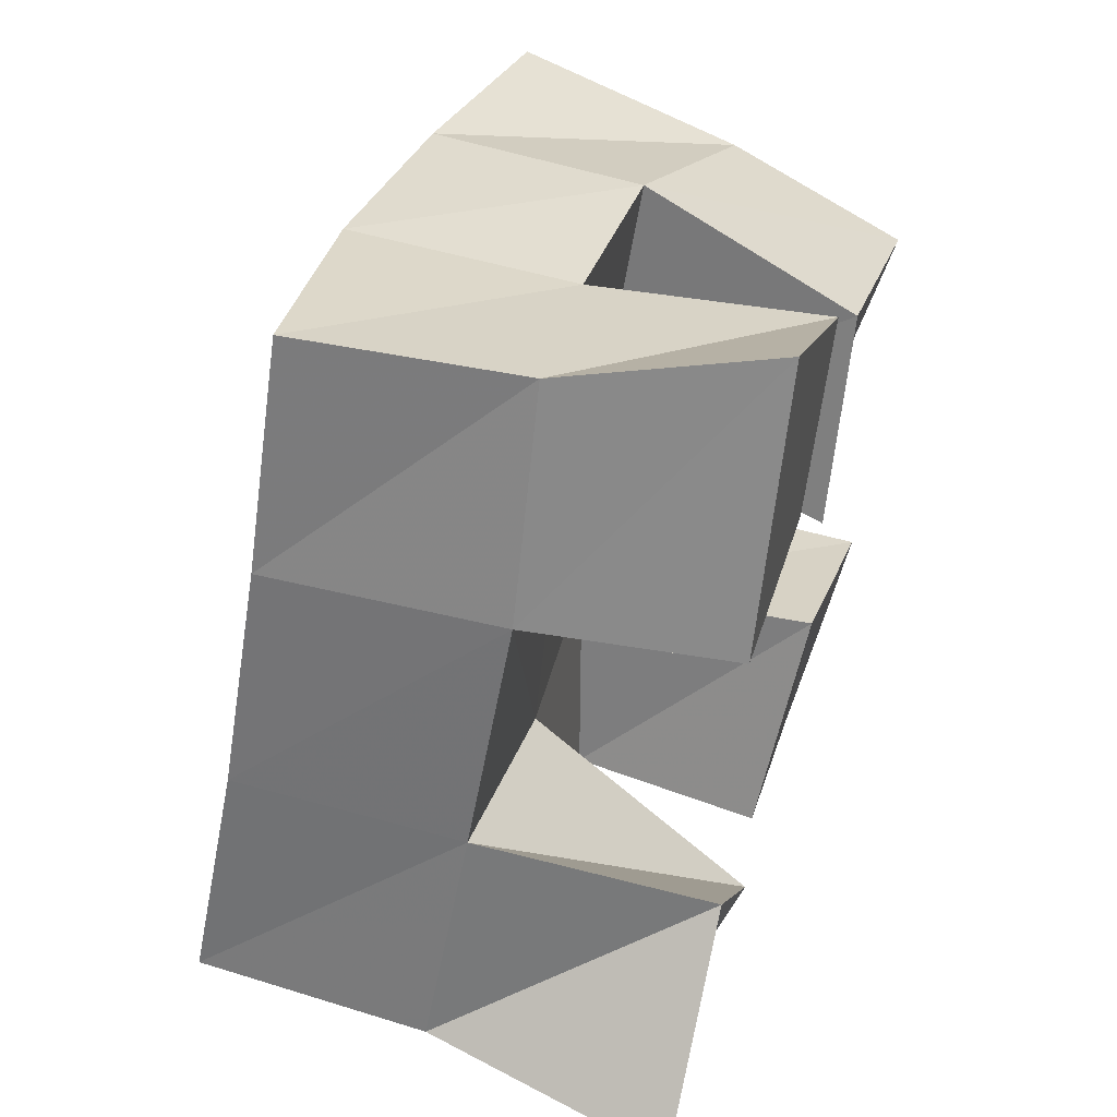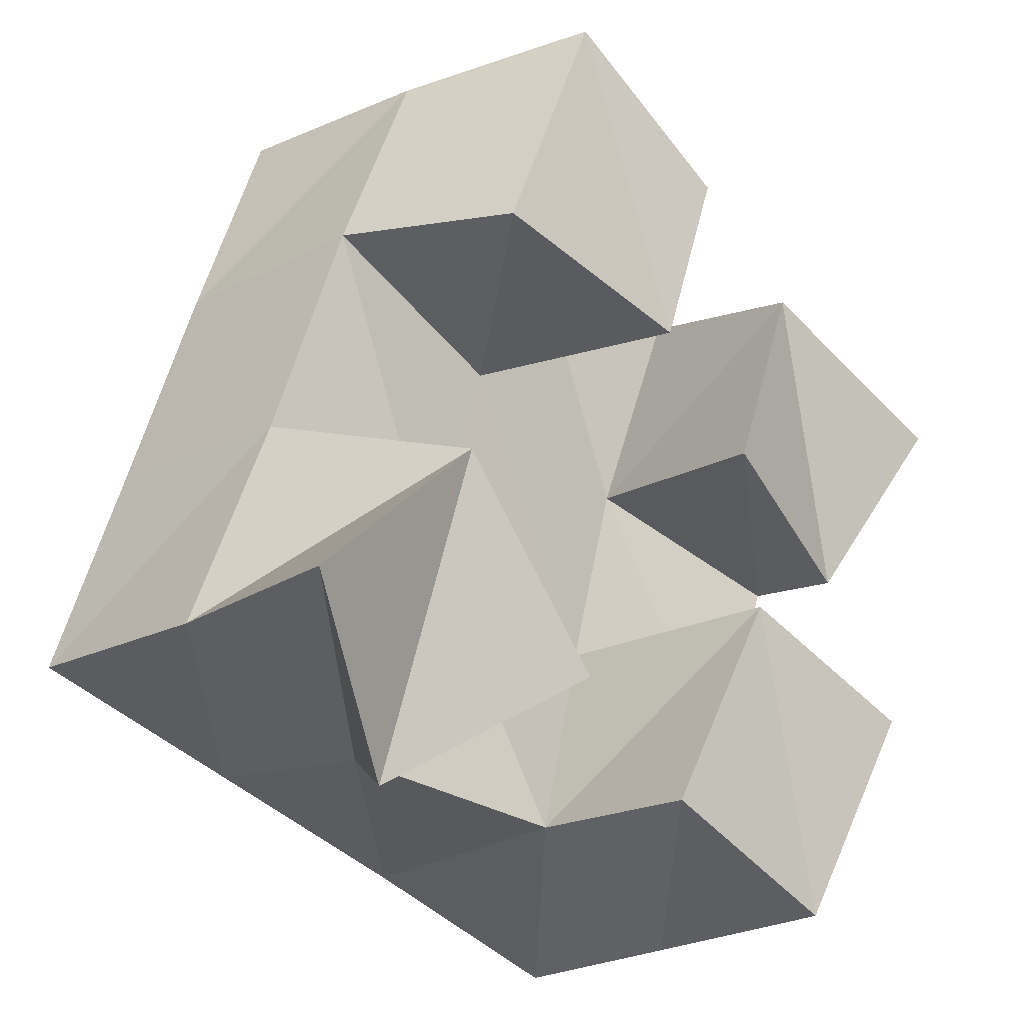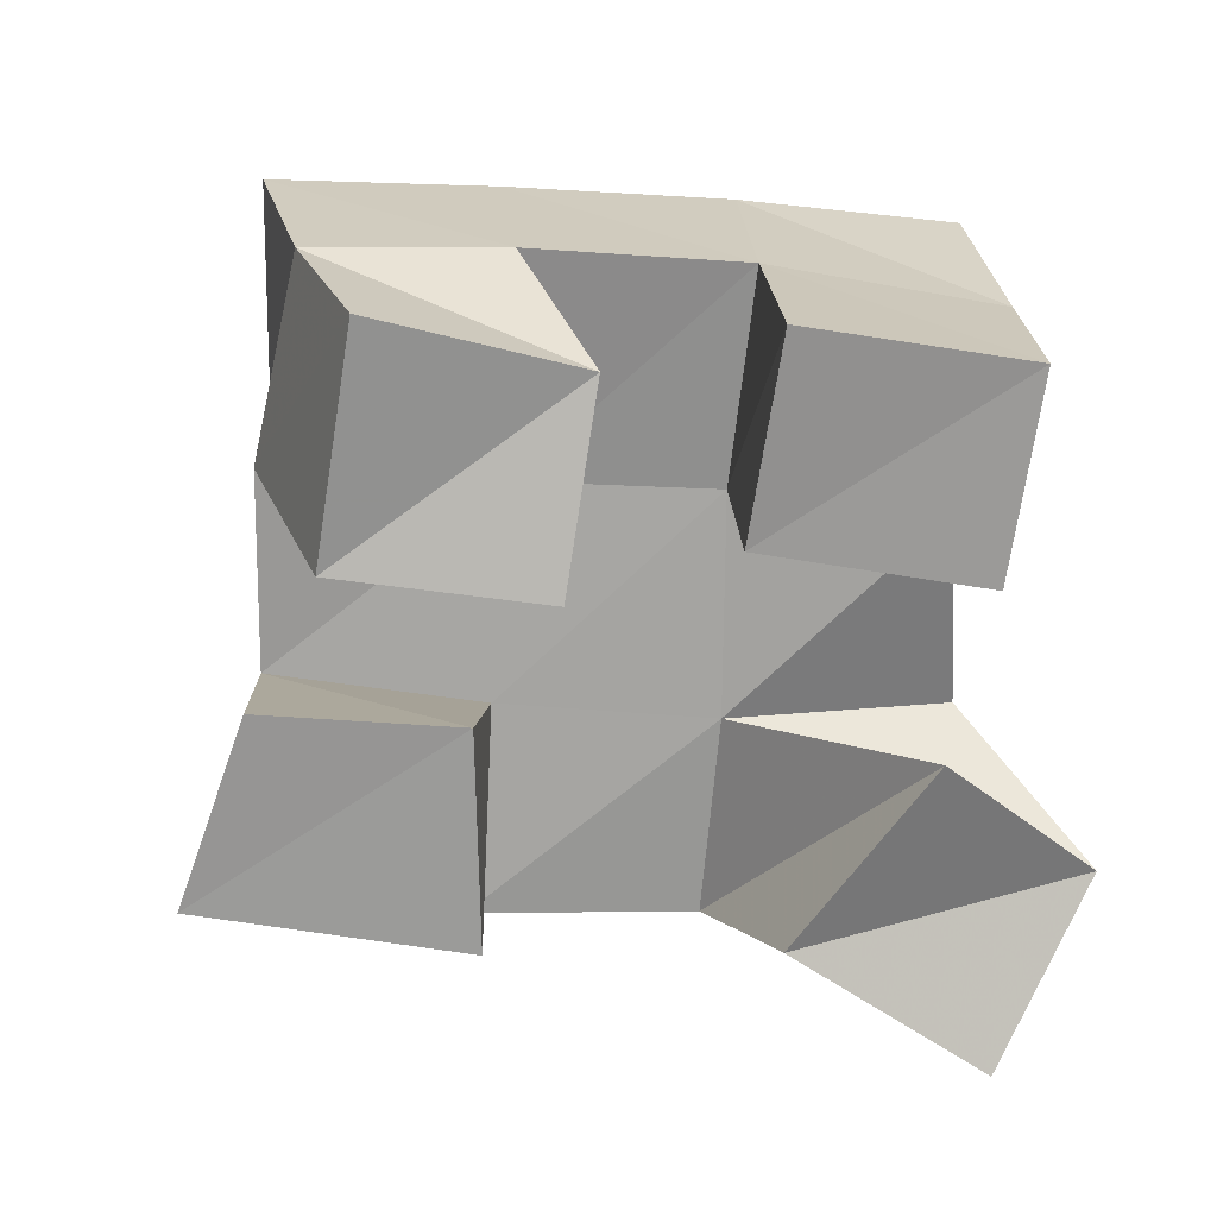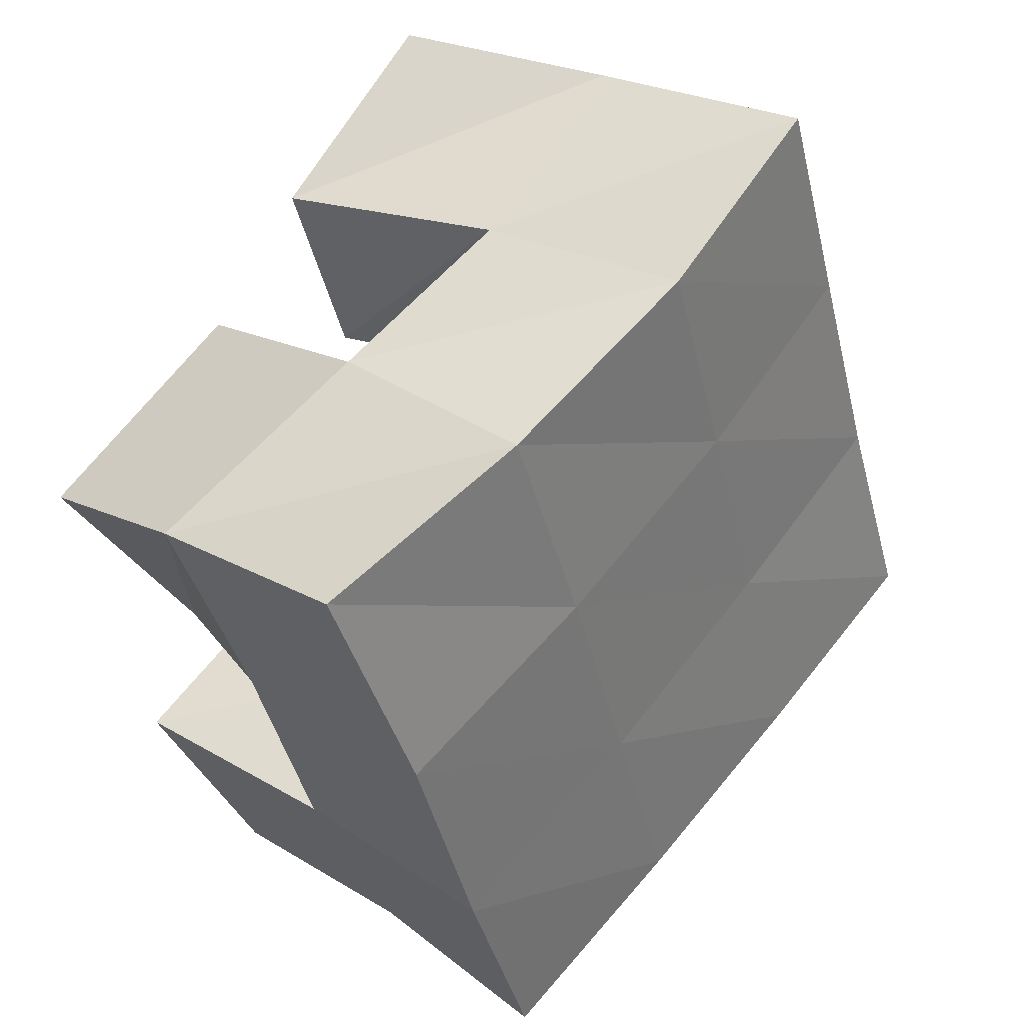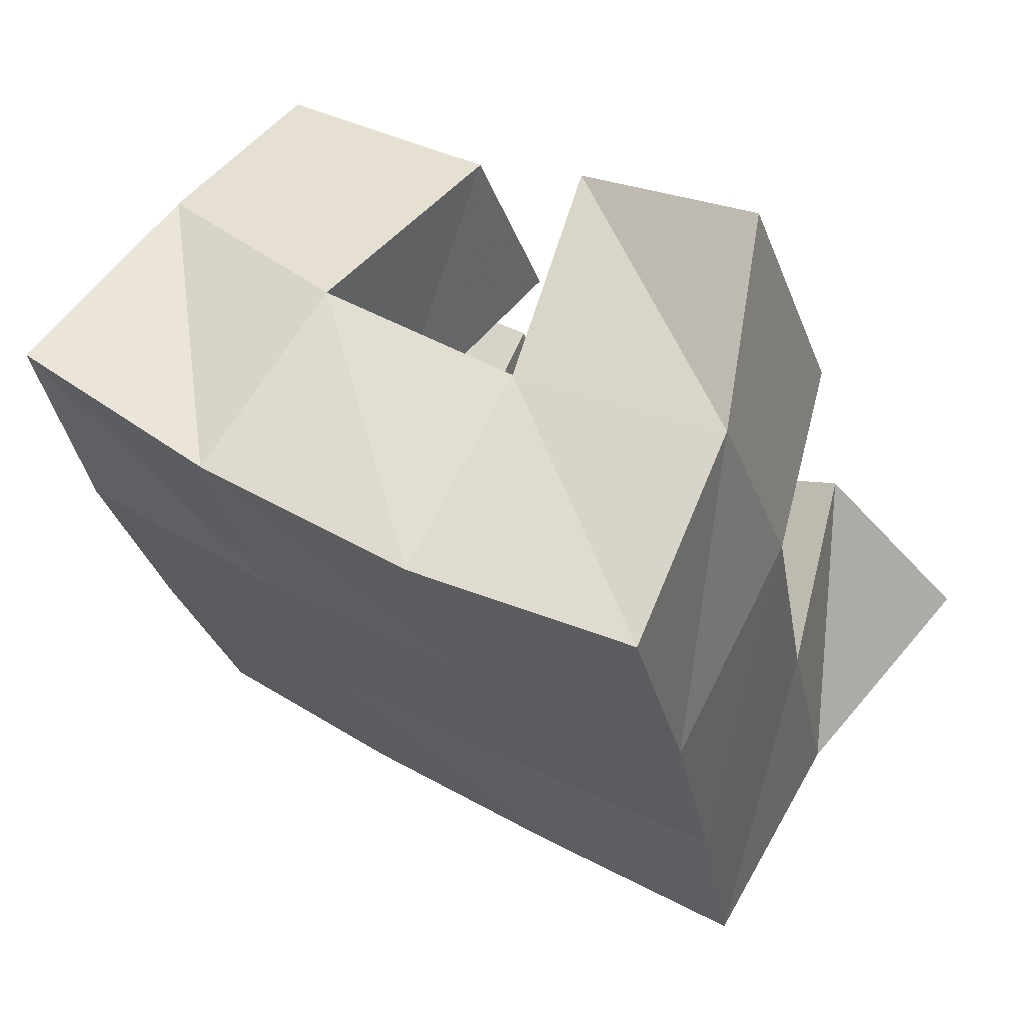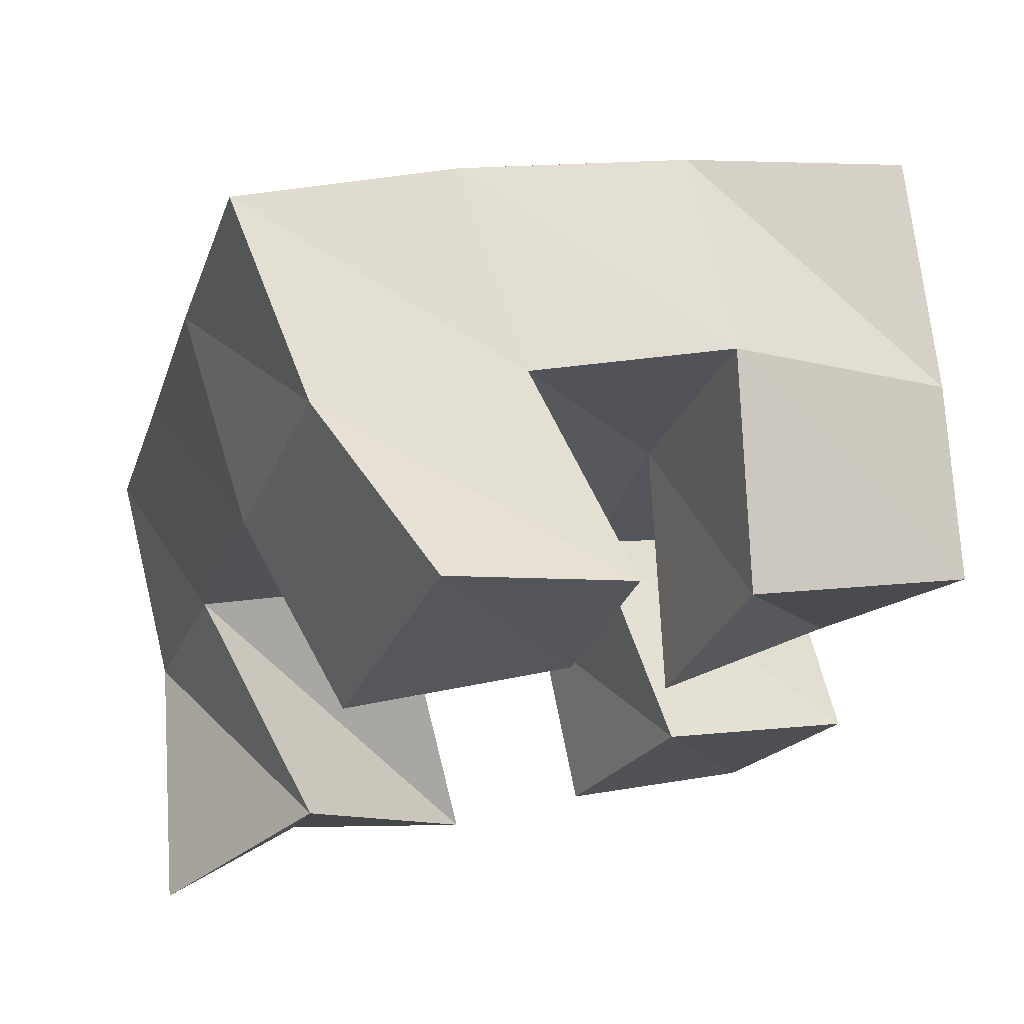
<metadata>
{"format":"obj","ext":"obj","renderer":"f3d","projection":"perspective","resolution":1024,"background":"white","views":[{"elev":46.5,"azim":-73.2,"up":"+Z"},{"elev":-25.3,"azim":-43.4,"up":"+Z"},{"elev":-68.1,"azim":101.8,"up":"+Y"},{"elev":38.0,"azim":129.9,"up":"+Z"},{"elev":72.1,"azim":-149.9,"up":"+Z"},{"elev":65.0,"azim":-13.7,"up":"+Z"}]}
</metadata>
<code>
v 0.7403 0.1 0.1343
v 0.75 0.1544 0.1422
v 0.7725 0.1197 0.1044
v 0.7987 0.1589 0.126
v 0.7778 0.1 0.1712
v 0.7646 0.1488 0.1897
v 0.812 0.1016 0.1323
v 0.8097 0.1489 0.176
v 0.861 0.1004 0.199
v 0.8707 0.153 0.2093
v 0.9024 0.1118 0.1833
v 0.9205 0.1489 0.1969
v 0.877 0.1 0.2444
v 0.8859 0.1484 0.2605
v 0.9263 0.1 0.2254
v 0.9317 0.1396 0.2389
v 0.7895 0.1004 0.2315
v 0.7777 0.143 0.24
v 0.839 0.1016 0.2221
v 0.8239 0.1479 0.2238
v 0.8119 0.1 0.2896
v 0.7955 0.143 0.2874
v 0.8518 0.1 0.2652
v 0.8407 0.1482 0.2707
v 0.8441 0.1072 0.1152
v 0.8459 0.1496 0.1195
v 0.8874 0.1087 0.09925
v 0.8862 0.1537 0.1002
v 0.8648 0.101 0.1628
v 0.8594 0.1533 0.1651
v 0.9078 0.1 0.1467
v 0.9067 0.1509 0.1495
v 0.7497 0.2038 0.1468
v 0.7987 0.205 0.1338
v 0.762 0.1977 0.1948
v 0.8103 0.2007 0.1813
v 0.7747 0.1934 0.2426
v 0.8233 0.1981 0.2284
v 0.7892 0.1906 0.2908
v 0.8374 0.1958 0.2758
v 0.8463 0.2047 0.1202
v 0.8598 0.2021 0.1669
v 0.8735 0.1994 0.2143
v 0.8876 0.1949 0.2622
v 0.893 0.202 0.1041
v 0.9087 0.2004 0.1517
v 0.9227 0.198 0.2014
v 0.9365 0.1895 0.2505
f 1 2 4
f 3 1 4
f 2 6 8
f 4 2 8
f 6 5 7
f 8 6 7
f 5 1 3
f 7 5 3
f 8 7 3
f 4 8 3
f 2 1 5
f 6 2 5
f 9 10 12
f 11 9 12
f 10 14 16
f 12 10 16
f 14 13 15
f 16 14 15
f 13 9 11
f 15 13 11
f 16 15 11
f 12 16 11
f 10 9 13
f 14 10 13
f 17 18 20
f 19 17 20
f 18 22 24
f 20 18 24
f 22 21 23
f 24 22 23
f 21 17 19
f 23 21 19
f 24 23 19
f 20 24 19
f 18 17 21
f 22 18 21
f 25 26 28
f 27 25 28
f 26 30 32
f 28 26 32
f 30 29 31
f 32 30 31
f 29 25 27
f 31 29 27
f 32 31 27
f 28 32 27
f 26 25 29
f 30 26 29
f 2 33 34
f 4 2 34
f 33 35 36
f 34 33 36
f 35 6 8
f 36 35 8
f 6 2 4
f 8 6 4
f 36 8 4
f 34 36 4
f 33 2 6
f 35 33 6
f 6 35 36
f 8 6 36
f 35 37 38
f 36 35 38
f 37 18 20
f 38 37 20
f 18 6 8
f 20 18 8
f 38 20 8
f 36 38 8
f 35 6 18
f 37 35 18
f 18 37 38
f 20 18 38
f 37 39 40
f 38 37 40
f 39 22 24
f 40 39 24
f 22 18 20
f 24 22 20
f 40 24 20
f 38 40 20
f 37 18 22
f 39 37 22
f 4 34 41
f 26 4 41
f 34 36 42
f 41 34 42
f 36 8 30
f 42 36 30
f 8 4 26
f 30 8 26
f 42 30 26
f 41 42 26
f 34 4 8
f 36 34 8
f 8 36 42
f 30 8 42
f 36 38 43
f 42 36 43
f 38 20 10
f 43 38 10
f 20 8 30
f 10 20 30
f 43 10 30
f 42 43 30
f 36 8 20
f 38 36 20
f 20 38 43
f 10 20 43
f 38 40 44
f 43 38 44
f 40 24 14
f 44 40 14
f 24 20 10
f 14 24 10
f 44 14 10
f 43 44 10
f 38 20 24
f 40 38 24
f 26 41 45
f 28 26 45
f 41 42 46
f 45 41 46
f 42 30 32
f 46 42 32
f 30 26 28
f 32 30 28
f 46 32 28
f 45 46 28
f 41 26 30
f 42 41 30
f 30 42 46
f 32 30 46
f 42 43 47
f 46 42 47
f 43 10 12
f 47 43 12
f 10 30 32
f 12 10 32
f 47 12 32
f 46 47 32
f 42 30 10
f 43 42 10
f 10 43 47
f 12 10 47
f 43 44 48
f 47 43 48
f 44 14 16
f 48 44 16
f 14 10 12
f 16 14 12
f 48 16 12
f 47 48 12
f 43 10 14
f 44 43 14

</code>
